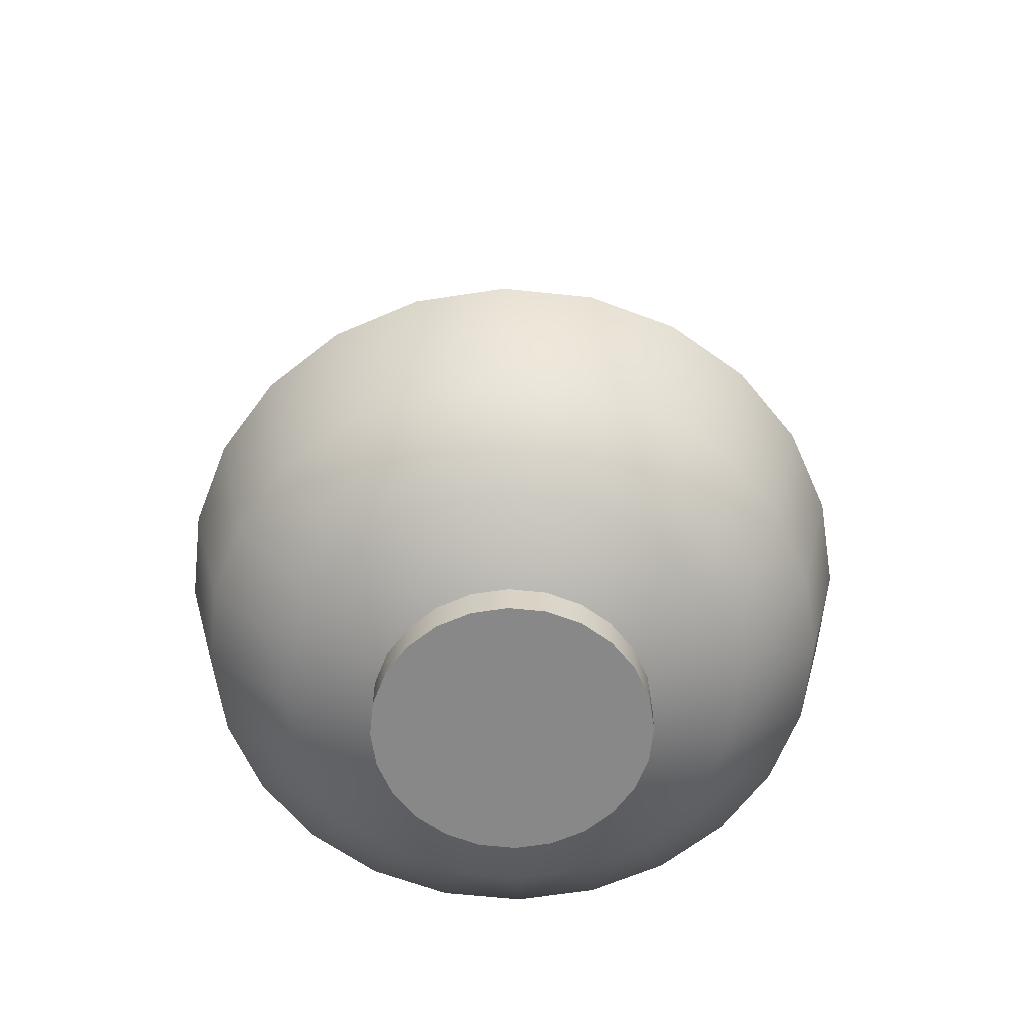
<metadata>
{"format":"obj","ext":"obj","renderer":"f3d","projection":"perspective","resolution":1024,"background":"white","views":[{"elev":-62.7,"azim":16.4,"up":"+Y"}]}
</metadata>
<code>
o potionMedium_blue_Cylinder.172
v -0 0.04185 -0.1598
v 0.04136 0.04185 -0.1544
v 0.07991 0.04185 -0.1384
v 0.113 0.04185 -0.113
v 0.1384 0.04185 -0.07991
v 0.1544 0.04185 -0.04136
v 0.1598 0.04185 0
v 0.1544 0.04185 0.04136
v 0.1384 0.04185 0.07991
v 0.113 0.04185 0.113
v 0.07991 0.04185 0.1384
v 0.04136 0.04185 0.1544
v 0 0.04185 0.1598
v -0.04136 0.04185 0.1544
v -0.07991 0.04185 0.1384
v -0.113 0.04185 0.113
v -0.1384 0.04185 0.07991
v -0.1544 0.04185 0.04136
v -0.1598 0.04185 0
v -0.1544 0.04185 -0.04136
v -0.1384 0.04185 -0.07991
v -0.113 0.04185 -0.113
v -0.07991 0.04185 -0.1384
v -0.04136 0.04185 -0.1544
v -0 0.07999 -0.261
v -0 0.1661 -0.3584
v -0 0.3371 -0.3989
v -0 0.6011 -0.1565
v -0 0.6628 -0.08501
v 0.022 0.6628 -0.08212
v 0.0405 0.6011 -0.1512
v 0.1032 0.3371 -0.3853
v 0.09275 0.1661 -0.3462
v 0.06754 0.07999 -0.2521
v 0.04251 0.6628 -0.07362
v 0.07824 0.6011 -0.1355
v 0.1995 0.3371 -0.3455
v 0.1792 0.1661 -0.3104
v 0.1305 0.07999 -0.226
v 0.06011 0.6628 -0.06011
v 0.1107 0.6011 -0.1107
v 0.2821 0.3371 -0.2821
v 0.2534 0.1661 -0.2534
v 0.1845 0.07999 -0.1845
v 0.07362 0.6628 -0.04251
v 0.1355 0.6011 -0.07824
v 0.3455 0.3371 -0.1995
v 0.3104 0.1661 -0.1792
v 0.226 0.07999 -0.1305
v 0.08212 0.6628 -0.022
v 0.1512 0.6011 -0.0405
v 0.3853 0.3371 -0.1032
v 0.3462 0.1661 -0.09275
v 0.2521 0.07999 -0.06754
v 0.08501 0.6628 0
v 0.1565 0.6011 0
v 0.3989 0.3371 0
v 0.3584 0.1661 0
v 0.261 0.07999 0
v 0.08212 0.6628 0.022
v 0.1512 0.6011 0.0405
v 0.3853 0.3371 0.1032
v 0.3462 0.1661 0.09275
v 0.2521 0.07999 0.06754
v 0.07362 0.6628 0.04251
v 0.1355 0.6011 0.07824
v 0.3455 0.3371 0.1995
v 0.3104 0.1661 0.1792
v 0.226 0.07999 0.1305
v 0.06011 0.6628 0.06011
v 0.1107 0.6011 0.1107
v 0.2821 0.3371 0.2821
v 0.2534 0.1661 0.2534
v 0.1845 0.07999 0.1845
v 0.04251 0.6628 0.07362
v 0.07824 0.6011 0.1355
v 0.1995 0.3371 0.3455
v 0.1792 0.1661 0.3104
v 0.1305 0.07999 0.226
v 0.022 0.6628 0.08212
v 0.0405 0.6011 0.1512
v 0.1032 0.3371 0.3853
v 0.09275 0.1661 0.3462
v 0.06754 0.07999 0.2521
v 0 0.6628 0.08501
v 0 0.6011 0.1565
v 0 0.3371 0.3989
v 0 0.1661 0.3584
v 0 0.07999 0.261
v -0.022 0.6628 0.08212
v -0.0405 0.6011 0.1512
v -0.1032 0.3371 0.3853
v -0.09275 0.1661 0.3462
v -0.06754 0.07999 0.2521
v -0.04251 0.6628 0.07362
v -0.07824 0.6011 0.1355
v -0.1995 0.3371 0.3455
v -0.1792 0.1661 0.3104
v -0.1305 0.07999 0.226
v -0.06011 0.6628 0.06011
v -0.1107 0.6011 0.1107
v -0.2821 0.3371 0.2821
v -0.2534 0.1661 0.2534
v -0.1845 0.07999 0.1845
v -0.07362 0.6628 0.04251
v -0.1355 0.6011 0.07824
v -0.3455 0.3371 0.1995
v -0.3104 0.1661 0.1792
v -0.226 0.07999 0.1305
v -0.08212 0.6628 0.022
v -0.1512 0.6011 0.0405
v -0.3853 0.3371 0.1032
v -0.3462 0.1661 0.09275
v -0.2521 0.07999 0.06754
v -0.08501 0.6628 0
v -0.1565 0.6011 0
v -0.3989 0.3371 0
v -0.3584 0.1661 0
v -0.261 0.07999 0
v -0.08212 0.6628 -0.022
v -0.1512 0.6011 -0.0405
v -0.3853 0.3371 -0.1032
v -0.3462 0.1661 -0.09275
v -0.2521 0.07999 -0.06754
v -0.07362 0.6628 -0.04251
v -0.1355 0.6011 -0.07824
v -0.3455 0.3371 -0.1995
v -0.3104 0.1661 -0.1792
v -0.226 0.07999 -0.1305
v -0.06011 0.6628 -0.06011
v -0.1107 0.6011 -0.1107
v -0.2821 0.3371 -0.2821
v -0.2534 0.1661 -0.2534
v -0.1845 0.07999 -0.1845
v -0.04251 0.6628 -0.07362
v -0.07824 0.6011 -0.1355
v -0.1995 0.3371 -0.3455
v -0.1792 0.1661 -0.3104
v -0.1305 0.07999 -0.226
v -0.022 0.6628 -0.08212
v -0.0405 0.6011 -0.1512
v -0.1032 0.3371 -0.3853
v -0.09275 0.1661 -0.3462
v -0.06754 0.07999 -0.2521
v 0.02305 0.8429 -0.08602
v 0 0.8429 -0.08905
v 0.04453 0.8429 -0.07712
v 0.06297 0.8429 -0.06297
v 0.07712 0.8429 -0.04453
v 0.08602 0.8429 -0.02305
v 0.08906 0.8429 0
v 0.08602 0.8429 0.02305
v 0.07712 0.8429 0.04453
v 0.06297 0.8429 0.06297
v 0.04453 0.8429 0.07712
v 0.02305 0.8429 0.08602
v 0 0.8429 0.08906
v -0.02305 0.8429 0.08602
v -0.04453 0.8429 0.07712
v -0.06297 0.8429 0.06297
v -0.07712 0.8429 0.04453
v -0.08602 0.8429 0.02305
v -0.08906 0.8429 0
v -0.08602 0.8429 -0.02305
v -0.07712 0.8429 -0.04453
v -0.06297 0.8429 -0.06297
v -0.04453 0.8429 -0.07712
v -0.02305 0.8429 -0.08602
v 0.03563 0.8781 -0.133
v -0 0.8781 -0.1377
v 0.06884 0.8781 -0.1192
v 0.09735 0.8781 -0.09735
v 0.1192 0.8781 -0.06884
v 0.133 0.8781 -0.03563
v 0.1377 0.8781 0
v 0.133 0.8781 0.03563
v 0.1192 0.8781 0.06884
v 0.09735 0.8781 0.09735
v 0.06884 0.8781 0.1192
v 0.03563 0.8781 0.133
v -0 0.8781 0.1377
v -0.03563 0.8781 0.133
v -0.06884 0.8781 0.1192
v -0.09735 0.8781 0.09735
v -0.1192 0.8781 0.06884
v -0.133 0.8781 0.03563
v -0.1377 0.8781 0
v -0.133 0.8781 -0.03563
v -0.1192 0.8781 -0.06884
v -0.09735 0.8781 -0.09735
v -0.06884 0.8781 -0.1192
v -0.03563 0.8781 -0.133
v 0.02184 0.9948 -0.08152
v 0 0.9948 -0.0844
v 0.0422 0.9948 -0.07309
v 0.05968 0.9948 -0.05968
v 0.07309 0.9948 -0.0422
v 0.08152 0.9948 -0.02184
v 0.0844 0.9948 0
v 0.08152 0.9948 0.02184
v 0.07309 0.9948 0.0422
v 0.05968 0.9948 0.05968
v 0.0422 0.9948 0.07309
v 0.02184 0.9948 0.08152
v 0 0.9948 0.0844
v -0.02184 0.9948 0.08152
v -0.0422 0.9948 0.07309
v -0.05968 0.9948 0.05968
v -0.07309 0.9948 0.0422
v -0.08152 0.9948 0.02184
v -0.0844 0.9948 0
v -0.08152 0.9948 -0.02184
v -0.07309 0.9948 -0.0422
v -0.05968 0.9948 -0.05968
v -0.0422 0.9948 -0.07309
v -0.02184 0.9948 -0.08152
v -0 -0 -0.1596
v 0.04131 -0 -0.1542
v 0.0798 -0 -0.1382
v 0.1129 -0 -0.1129
v 0.1382 -0 -0.0798
v 0.1542 -0 -0.04131
v 0.1596 -0 0
v 0.1542 -0 0.04131
v 0.1382 -0 0.0798
v 0.1129 -0 0.1129
v 0.0798 -0 0.1382
v 0.04131 -0 0.1542
v 0 -0 0.1596
v -0.04131 -0 0.1542
v -0.0798 -0 0.1382
v -0.1129 -0 0.1129
v -0.1382 -0 0.0798
v -0.1542 -0 0.04131
v -0.1596 -0 0
v -0.1542 -0 -0.04131
v -0.1382 -0 -0.0798
v -0.1129 -0 -0.1129
v -0.0798 -0 -0.1382
v -0.04131 -0 -0.1542
v -0 0.06031 -0.1263
v 0.03298 0.06031 -0.122
v 0.06371 0.06031 -0.1094
v 0.0901 0.06031 -0.08931
v 0.1104 0.06031 -0.06315
v 0.1231 0.06031 -0.03269
v 0.1274 0.06031 0
v 0.1231 0.06031 0.03269
v 0.1104 0.06031 0.06315
v 0.0901 0.06031 0.08931
v 0.06371 0.06031 0.1094
v 0.03298 0.06031 0.122
v 0 0.06031 0.1263
v -0.03298 0.06031 0.122
v -0.06371 0.06031 0.1094
v -0.0901 0.06031 0.08931
v -0.1104 0.06031 0.06315
v -0.1231 0.06031 0.03269
v -0.1274 0.06031 0
v -0.1231 0.06031 -0.03269
v -0.1104 0.06031 -0.06315
v -0.0901 0.06031 -0.08931
v -0.06371 0.06031 -0.1094
v -0.03298 0.06031 -0.122
v -0 0.1155 -0.2319
v -0 0.2079 -0.3061
v -0 0.3276 -0.3308
v -0 0.5937 -0.1178
v -0 0.6627 -0.07099
v 0.01837 0.6627 -0.06857
v 0.03076 0.5937 -0.1138
v 0.08639 0.3276 -0.3196
v 0.07992 0.2079 -0.2956
v 0.06056 0.1155 -0.224
v 0.03549 0.6627 -0.06148
v 0.05943 0.5937 -0.102
v 0.1669 0.3276 -0.2865
v 0.1544 0.2079 -0.2651
v 0.117 0.1155 -0.2009
v 0.0502 0.6627 -0.0502
v 0.08405 0.5937 -0.08331
v 0.236 0.3276 -0.2339
v 0.2183 0.2079 -0.2164
v 0.1655 0.1155 -0.164
v 0.06148 0.6627 -0.03549
v 0.1029 0.5937 -0.05891
v 0.2891 0.3276 -0.1654
v 0.2674 0.2079 -0.153
v 0.2026 0.1155 -0.116
v 0.06857 0.6627 -0.01837
v 0.1148 0.5937 -0.03049
v 0.3224 0.3276 -0.08563
v 0.2983 0.2079 -0.07921
v 0.226 0.1155 -0.06003
v 0.07099 0.6627 0
v 0.1189 0.5937 0
v 0.3338 0.3276 0
v 0.3088 0.2079 0
v 0.234 0.1155 0
v 0.06857 0.6627 0.01837
v 0.1148 0.5937 0.03049
v 0.3224 0.3276 0.08563
v 0.2983 0.2079 0.07921
v 0.226 0.1155 0.06003
v 0.06148 0.6627 0.03549
v 0.1029 0.5937 0.05891
v 0.2891 0.3276 0.1654
v 0.2674 0.2079 0.153
v 0.2026 0.1155 0.116
v 0.0502 0.6627 0.0502
v 0.08405 0.5937 0.08331
v 0.236 0.3276 0.2339
v 0.2183 0.2079 0.2164
v 0.1655 0.1155 0.164
v 0.03549 0.6627 0.06148
v 0.05943 0.5937 0.102
v 0.1669 0.3276 0.2865
v 0.1544 0.2079 0.2651
v 0.117 0.1155 0.2009
v 0.01837 0.6627 0.06857
v 0.03076 0.5937 0.1138
v 0.08639 0.3276 0.3196
v 0.07992 0.2079 0.2956
v 0.06056 0.1155 0.224
v 0 0.6627 0.07099
v 0 0.5937 0.1178
v 0 0.3276 0.3308
v 0 0.2079 0.3061
v 0 0.1155 0.2319
v -0.01837 0.6627 0.06857
v -0.03076 0.5937 0.1138
v -0.08639 0.3276 0.3196
v -0.07992 0.2079 0.2956
v -0.06056 0.1155 0.224
v -0.03549 0.6627 0.06148
v -0.05943 0.5937 0.102
v -0.1669 0.3276 0.2865
v -0.1544 0.2079 0.2651
v -0.117 0.1155 0.2009
v -0.0502 0.6627 0.0502
v -0.08405 0.5937 0.08331
v -0.236 0.3276 0.2339
v -0.2183 0.2079 0.2164
v -0.1655 0.1155 0.164
v -0.06148 0.6627 0.03549
v -0.1029 0.5937 0.05891
v -0.2891 0.3276 0.1654
v -0.2674 0.2079 0.153
v -0.2026 0.1155 0.116
v -0.06857 0.6627 0.01837
v -0.1148 0.5937 0.03049
v -0.3224 0.3276 0.08563
v -0.2983 0.2079 0.07921
v -0.226 0.1155 0.06003
v -0.07099 0.6627 0
v -0.1189 0.5937 0
v -0.3338 0.3276 0
v -0.3088 0.2079 0
v -0.234 0.1155 0
v -0.06857 0.6627 -0.01837
v -0.1148 0.5937 -0.03049
v -0.3224 0.3276 -0.08563
v -0.2983 0.2079 -0.07921
v -0.226 0.1155 -0.06003
v -0.06148 0.6627 -0.03549
v -0.1029 0.5937 -0.05891
v -0.2891 0.3276 -0.1654
v -0.2674 0.2079 -0.153
v -0.2026 0.1155 -0.116
v -0.0502 0.6627 -0.0502
v -0.08405 0.5937 -0.08331
v -0.236 0.3276 -0.2339
v -0.2183 0.2079 -0.2164
v -0.1655 0.1155 -0.164
v -0.03549 0.6627 -0.06148
v -0.05943 0.5937 -0.102
v -0.1669 0.3276 -0.2865
v -0.1544 0.2079 -0.2651
v -0.117 0.1155 -0.2009
v -0.01837 0.6627 -0.06857
v -0.03076 0.5937 -0.1138
v -0.08639 0.3276 -0.3196
v -0.07992 0.2079 -0.2956
v -0.06056 0.1155 -0.224
v 0.02522 1.06 -0.0941
v 0 1.06 -0.09742
v 0.04871 1.06 -0.08437
v 0.06889 1.06 -0.06889
v 0.08437 1.06 -0.04871
v 0.0941 1.06 -0.02522
v 0.09742 1.06 0
v 0.0941 1.06 0.02522
v 0.08437 1.06 0.04871
v 0.06889 1.06 0.06889
v 0.04871 1.06 0.08437
v 0.02522 1.06 0.0941
v 0 1.06 0.09742
v -0.02522 1.06 0.0941
v -0.04871 1.06 0.08437
v -0.06889 1.06 0.06889
v -0.08437 1.06 0.04871
v -0.0941 1.06 0.02522
v -0.09742 1.06 0
v -0.0941 1.06 -0.02522
v -0.08437 1.06 -0.04871
v -0.06889 1.06 -0.06889
v -0.04871 1.06 -0.08437
v -0.02522 1.06 -0.0941
v 0.01581 0.7769 -0.05901
v 0 0.7769 -0.06109
v 0.03055 0.7769 -0.05291
v 0.0432 0.7769 -0.0432
v 0.05291 0.7769 -0.03055
v 0.05901 0.7769 -0.01581
v 0.06109 0.7769 0
v 0.05901 0.7769 0.01581
v 0.05291 0.7769 0.03055
v 0.0432 0.7769 0.0432
v 0.03055 0.7769 0.05291
v 0.01581 0.7769 0.05901
v 0 0.7769 0.06109
v -0.01581 0.7769 0.05901
v -0.03055 0.7769 0.05291
v -0.0432 0.7769 0.0432
v -0.05291 0.7769 0.03055
v -0.05901 0.7769 0.01581
v -0.06109 0.7769 0
v -0.05901 0.7769 -0.01581
v -0.05291 0.7769 -0.03055
v -0.0432 0.7769 -0.0432
v -0.03055 0.7769 -0.05291
v -0.01581 0.7769 -0.05901
v 0.0296 0.9948 -0.1105
v 0.03581 0.9604 -0.1337
v -0 0.9604 -0.1384
v 0 0.9948 -0.1144
v 0.05719 0.9948 -0.09906
v 0.06919 0.9604 -0.1198
v 0.08088 0.9948 -0.08088
v 0.09784 0.9604 -0.09784
v 0.09906 0.9948 -0.05719
v 0.1198 0.9604 -0.06919
v 0.1105 0.9948 -0.0296
v 0.1337 0.9604 -0.03581
v 0.1144 0.9948 0
v 0.1384 0.9604 0
v 0.1105 0.9948 0.0296
v 0.1337 0.9604 0.03581
v 0.09906 0.9948 0.05719
v 0.1198 0.9604 0.06919
v 0.08088 0.9948 0.08088
v 0.09784 0.9604 0.09784
v 0.05719 0.9948 0.09906
v 0.06919 0.9604 0.1198
v 0.0296 0.9948 0.1105
v 0.03581 0.9604 0.1337
v 0 0.9948 0.1144
v 0 0.9604 0.1384
v -0.0296 0.9948 0.1105
v -0.03581 0.9604 0.1337
v -0.05719 0.9948 0.09906
v -0.06919 0.9604 0.1198
v -0.08088 0.9948 0.08088
v -0.09784 0.9604 0.09784
v -0.09906 0.9948 0.05719
v -0.1198 0.9604 0.06919
v -0.1105 0.9948 0.0296
v -0.1337 0.9604 0.03581
v -0.1144 0.9948 0
v -0.1384 0.9604 0
v -0.1105 0.9948 -0.0296
v -0.1337 0.9604 -0.03581
v -0.09906 0.9948 -0.05719
v -0.1198 0.9604 -0.06919
v -0.08088 0.9948 -0.08088
v -0.09784 0.9604 -0.09784
v -0.05719 0.9948 -0.09906
v -0.06919 0.9604 -0.1198
v -0.0296 0.9948 -0.1105
v -0.03581 0.9604 -0.1337
v 0 1.075 0
f 30 145 147 35
f 35 147 148 40
f 40 148 149 45
f 45 149 150 50
f 50 150 151 55
f 55 151 152 60
f 60 152 153 65
f 65 153 154 70
f 70 154 155 75
f 75 155 156 80
f 80 156 157 85
f 85 157 158 90
f 90 158 159 95
f 95 159 160 100
f 100 160 161 105
f 105 161 162 110
f 110 162 163 115
f 115 163 164 120
f 120 164 165 125
f 125 165 166 130
f 130 166 167 135
f 135 167 168 140
f 140 168 146 29
f 145 270 269 146
f 4 5 221 220
f 24 144 25 1
f 144 143 26 25
f 143 142 27 26
f 142 141 28 27
f 141 140 29 28
f 23 139 144 24
f 139 138 143 144
f 138 137 142 143
f 137 136 141 142
f 136 135 140 141
f 22 134 139 23
f 134 133 138 139
f 133 132 137 138
f 132 131 136 137
f 131 130 135 136
f 21 129 134 22
f 129 128 133 134
f 128 127 132 133
f 127 126 131 132
f 126 125 130 131
f 20 124 129 21
f 124 123 128 129
f 123 122 127 128
f 122 121 126 127
f 121 120 125 126
f 19 119 124 20
f 119 118 123 124
f 118 117 122 123
f 117 116 121 122
f 116 115 120 121
f 18 114 119 19
f 114 113 118 119
f 113 112 117 118
f 112 111 116 117
f 111 110 115 116
f 17 109 114 18
f 109 108 113 114
f 108 107 112 113
f 107 106 111 112
f 106 105 110 111
f 16 104 109 17
f 104 103 108 109
f 103 102 107 108
f 102 101 106 107
f 101 100 105 106
f 15 99 104 16
f 99 98 103 104
f 98 97 102 103
f 97 96 101 102
f 96 95 100 101
f 14 94 99 15
f 94 93 98 99
f 93 92 97 98
f 92 91 96 97
f 91 90 95 96
f 13 89 94 14
f 89 88 93 94
f 88 87 92 93
f 87 86 91 92
f 86 85 90 91
f 12 84 89 13
f 84 83 88 89
f 83 82 87 88
f 82 81 86 87
f 81 80 85 86
f 11 79 84 12
f 79 78 83 84
f 78 77 82 83
f 77 76 81 82
f 76 75 80 81
f 10 74 79 11
f 74 73 78 79
f 73 72 77 78
f 72 71 76 77
f 71 70 75 76
f 9 69 74 10
f 69 68 73 74
f 68 67 72 73
f 67 66 71 72
f 66 65 70 71
f 8 64 69 9
f 64 63 68 69
f 63 62 67 68
f 62 61 66 67
f 61 60 65 66
f 7 59 64 8
f 59 58 63 64
f 58 57 62 63
f 57 56 61 62
f 56 55 60 61
f 6 54 59 7
f 54 53 58 59
f 53 52 57 58
f 52 51 56 57
f 51 50 55 56
f 5 49 54 6
f 49 48 53 54
f 48 47 52 53
f 47 46 51 52
f 46 45 50 51
f 4 44 49 5
f 44 43 48 49
f 43 42 47 48
f 42 41 46 47
f 41 40 45 46
f 3 39 44 4
f 39 38 43 44
f 38 37 42 43
f 37 36 41 42
f 36 35 40 41
f 2 34 39 3
f 34 33 38 39
f 33 32 37 38
f 32 31 36 37
f 31 30 35 36
f 1 25 34 2
f 25 26 33 34
f 26 27 32 33
f 27 28 31 32
f 28 29 30 31
f 150 149 173 174
f 202 203 453 451
f 165 164 188 189
f 158 157 181 182
f 151 150 174 175
f 166 165 189 190
f 159 158 182 183
f 152 151 175 176
f 167 166 190 191
f 160 159 183 184
f 153 152 176 177
f 168 167 191 192
f 145 146 170 169
f 161 160 184 185
f 154 153 177 178
f 146 168 192 170
f 147 145 169 171
f 162 161 185 186
f 155 154 178 179
f 148 147 171 172
f 163 162 186 187
f 156 155 179 180
f 149 148 172 173
f 164 163 187 188
f 157 156 180 181
f 195 196 439 437
f 169 170 435 434
f 210 211 469 467
f 203 204 455 453
f 196 197 441 439
f 211 212 471 469
f 204 205 457 455
f 197 198 443 441
f 212 213 473 471
f 205 206 459 457
f 198 199 445 443
f 213 214 475 473
f 206 207 461 459
f 199 200 447 445
f 214 215 477 475
f 207 208 463 461
f 200 201 449 447
f 215 216 479 477
f 208 209 465 463
f 201 202 451 449
f 193 195 437 433
f 209 210 467 465
f 217 218 219 220 221 222 223 224 225 226 227 228 229 230 231 232 233 234 235 236 237 238 239 240
f 9 10 226 225
f 14 15 231 230
f 19 20 236 235
f 24 1 217 240
f 2 3 219 218
f 7 8 224 223
f 12 13 229 228
f 17 18 234 233
f 22 23 239 238
f 5 6 222 221
f 10 11 227 226
f 15 16 232 231
f 20 21 237 236
f 3 4 220 219
f 8 9 225 224
f 1 2 218 217
f 13 14 230 229
f 18 19 235 234
f 23 24 240 239
f 6 7 223 222
f 11 12 228 227
f 16 17 233 232
f 21 22 238 237
f 147 275 270 145
f 148 280 275 147
f 149 285 280 148
f 150 290 285 149
f 151 295 290 150
f 152 300 295 151
f 153 305 300 152
f 154 310 305 153
f 155 315 310 154
f 156 320 315 155
f 157 325 320 156
f 158 330 325 157
f 159 335 330 158
f 160 340 335 159
f 161 345 340 160
f 162 350 345 161
f 163 355 350 162
f 164 360 355 163
f 165 365 360 164
f 166 370 365 165
f 167 375 370 166
f 168 380 375 167
f 146 269 380 168
f 381 380 269 268
f 376 375 380 381
f 371 370 375 376
f 366 365 370 371
f 361 360 365 366
f 356 355 360 361
f 351 350 355 356
f 346 345 350 351
f 341 340 345 346
f 336 335 340 341
f 331 330 335 336
f 326 325 330 331
f 321 320 325 326
f 316 315 320 321
f 311 310 315 316
f 306 305 310 311
f 301 300 305 306
f 296 295 300 301
f 291 290 295 296
f 286 285 290 291
f 281 280 285 286
f 276 275 280 281
f 271 270 275 276
f 268 269 270 271
f 171 169 434 438
f 216 194 436 479
f 172 171 438 440
f 173 172 440 442
f 174 173 442 444
f 175 174 444 446
f 176 175 446 448
f 177 176 448 450
f 178 177 450 452
f 179 178 452 454
f 180 179 454 456
f 181 180 456 458
f 182 181 458 460
f 183 182 460 462
f 184 183 462 464
f 185 184 464 466
f 186 185 466 468
f 187 186 468 470
f 188 187 470 472
f 189 188 472 474
f 190 189 474 476
f 191 190 476 478
f 192 191 478 480
f 170 192 480 435
f 434 435 436 433
f 438 434 433 437
f 440 438 437 439
f 442 440 439 441
f 444 442 441 443
f 446 444 443 445
f 448 446 445 447
f 450 448 447 449
f 452 450 449 451
f 454 452 451 453
f 456 454 453 455
f 458 456 455 457
f 460 458 457 459
f 462 460 459 461
f 464 462 461 463
f 466 464 463 465
f 468 466 465 467
f 470 468 467 469
f 472 470 469 471
f 474 472 471 473
f 476 474 473 475
f 478 476 475 477
f 480 478 477 479
f 435 480 479 436
f 194 193 433 436
f 29 146 145 30
f 409 411 412 413 414 415 416 417 418 419 420 421 422 423 424 425 426 427 428 429 430 431 432 410
f 393 481 394
f 391 415 414 390
f 406 430 429 405
f 399 423 422 398
f 392 416 415 391
f 407 431 430 406
f 400 424 423 399
f 393 417 416 392
f 408 432 431 407
f 385 409 410 386
f 401 425 424 400
f 394 418 417 393
f 386 410 432 408
f 387 411 409 385
f 402 426 425 401
f 395 419 418 394
f 388 412 411 387
f 403 427 426 402
f 396 420 419 395
f 389 413 412 388
f 404 428 427 403
f 397 421 420 396
f 390 414 413 389
f 405 429 428 404
f 398 422 421 397
f 408 481 386
f 385 481 387
f 401 481 402
f 394 481 395
f 387 481 388
f 402 481 403
f 395 481 396
f 388 481 389
f 403 481 404
f 396 481 397
f 389 481 390
f 404 481 405
f 397 481 398
f 390 481 391
f 405 481 406
f 398 481 399
f 391 481 392
f 406 481 407
f 399 481 400
f 392 481 393
f 407 481 408
f 386 481 385
f 400 481 401
f 376 381 268 271 276 281 286 291 296 301 306 311 316 321 326 331 336 341 346 351 356 361 366 371
f 264 384 265 241
f 384 383 266 265
f 383 382 267 266
f 382 381 268 267
f 263 379 384 264
f 379 378 383 384
f 378 377 382 383
f 377 376 381 382
f 262 374 379 263
f 374 373 378 379
f 373 372 377 378
f 372 371 376 377
f 261 369 374 262
f 369 368 373 374
f 368 367 372 373
f 367 366 371 372
f 260 364 369 261
f 364 363 368 369
f 363 362 367 368
f 362 361 366 367
f 259 359 364 260
f 359 358 363 364
f 358 357 362 363
f 357 356 361 362
f 258 354 359 259
f 354 353 358 359
f 353 352 357 358
f 352 351 356 357
f 257 349 354 258
f 349 348 353 354
f 348 347 352 353
f 347 346 351 352
f 256 344 349 257
f 344 343 348 349
f 343 342 347 348
f 342 341 346 347
f 255 339 344 256
f 339 338 343 344
f 338 337 342 343
f 337 336 341 342
f 254 334 339 255
f 334 333 338 339
f 333 332 337 338
f 332 331 336 337
f 253 329 334 254
f 329 328 333 334
f 328 327 332 333
f 327 326 331 332
f 252 324 329 253
f 324 323 328 329
f 323 322 327 328
f 322 321 326 327
f 251 319 324 252
f 319 318 323 324
f 318 317 322 323
f 317 316 321 322
f 250 314 319 251
f 314 313 318 319
f 313 312 317 318
f 312 311 316 317
f 249 309 314 250
f 309 308 313 314
f 308 307 312 313
f 307 306 311 312
f 248 304 309 249
f 304 303 308 309
f 303 302 307 308
f 302 301 306 307
f 247 299 304 248
f 299 298 303 304
f 298 297 302 303
f 297 296 301 302
f 246 294 299 247
f 294 293 298 299
f 293 292 297 298
f 292 291 296 297
f 245 289 294 246
f 289 288 293 294
f 288 287 292 293
f 287 286 291 292
f 244 284 289 245
f 284 283 288 289
f 283 282 287 288
f 282 281 286 287
f 243 279 284 244
f 279 278 283 284
f 278 277 282 283
f 277 276 281 282
f 242 274 279 243
f 274 273 278 279
f 273 272 277 278
f 272 271 276 277
f 241 265 274 242
f 265 266 273 274
f 266 267 272 273
f 267 268 271 272
f 241 242 243 244 245 246 247 248 249 250 251 252 253 254 255 256 257 258 259 260 261 262 263 264

</code>
